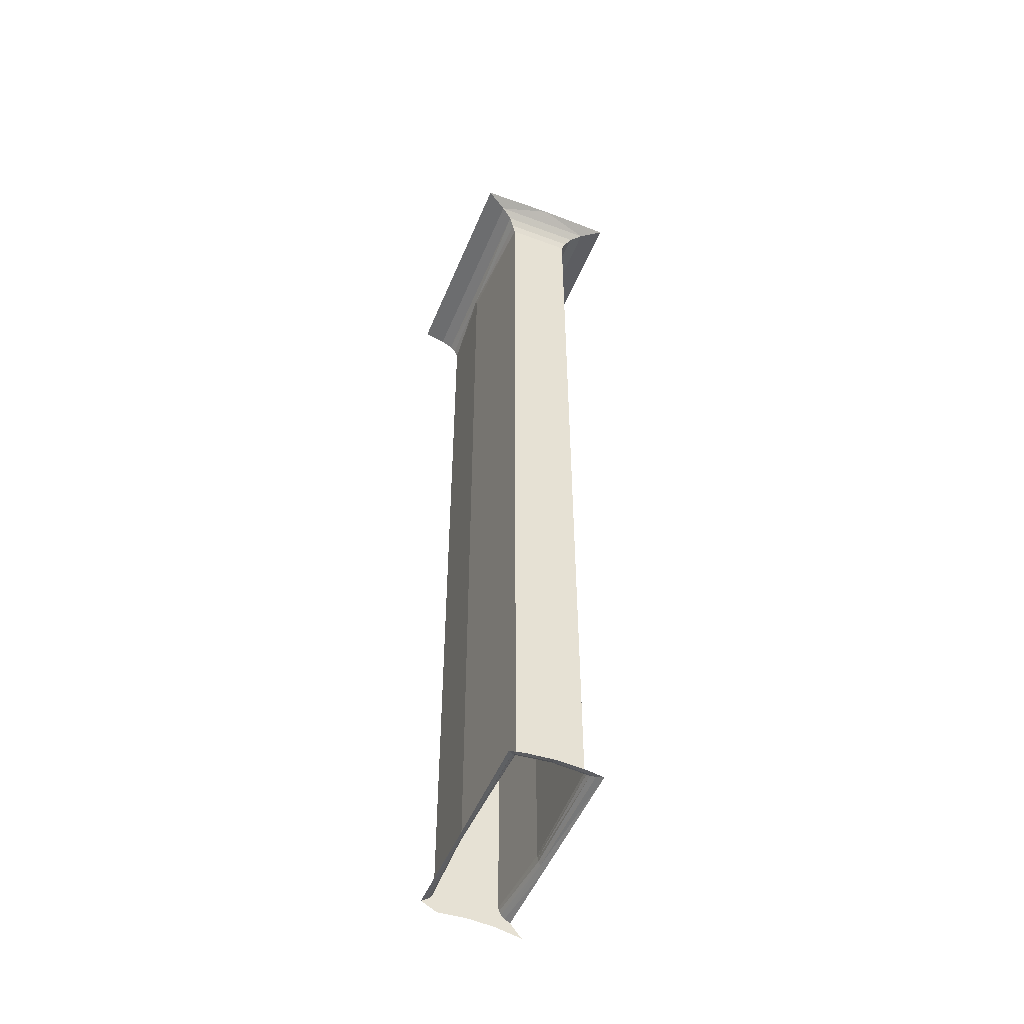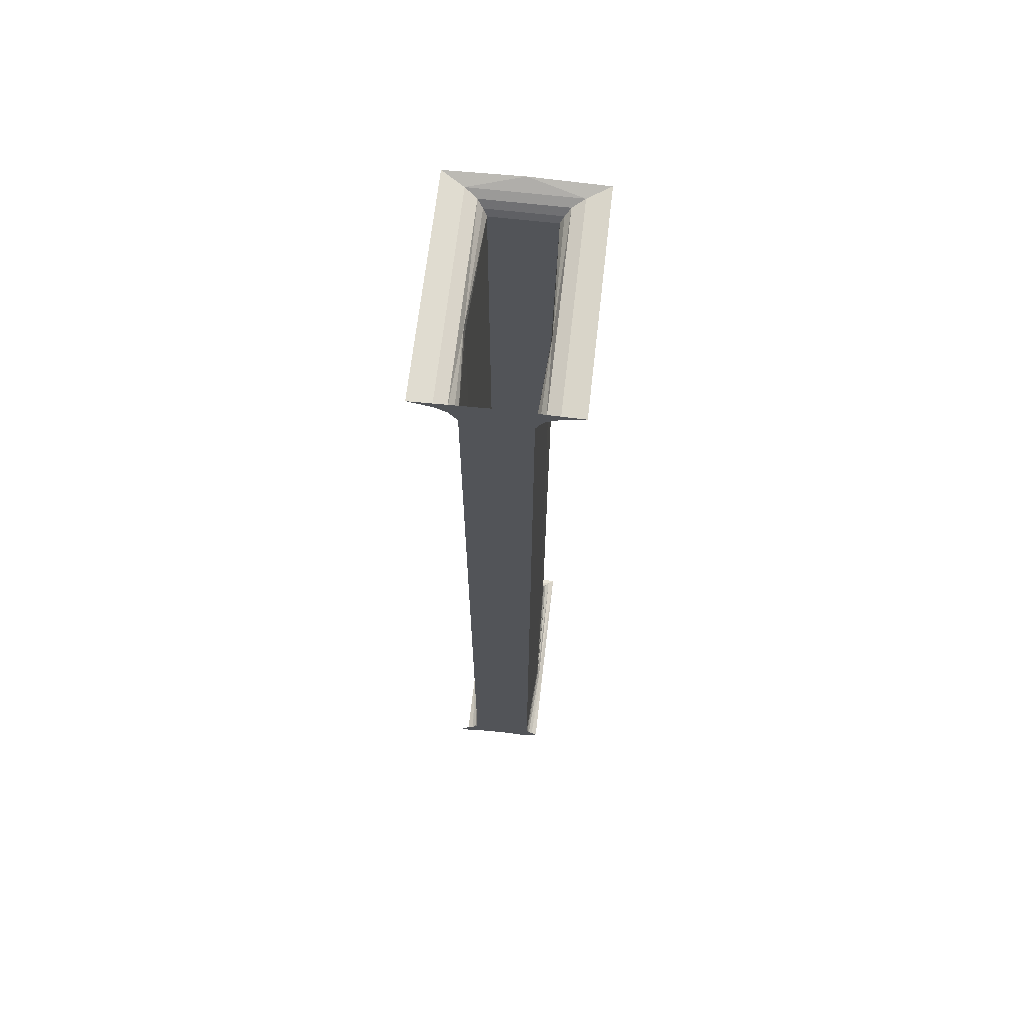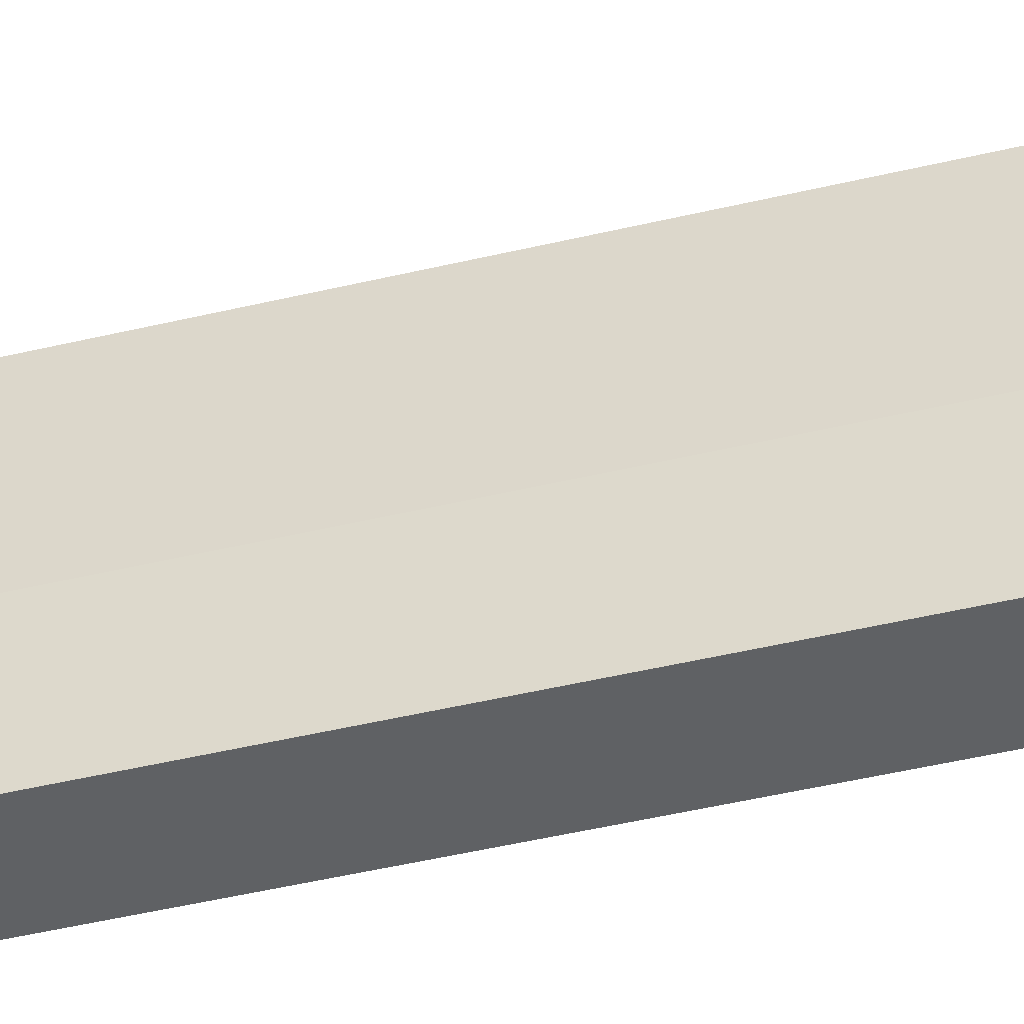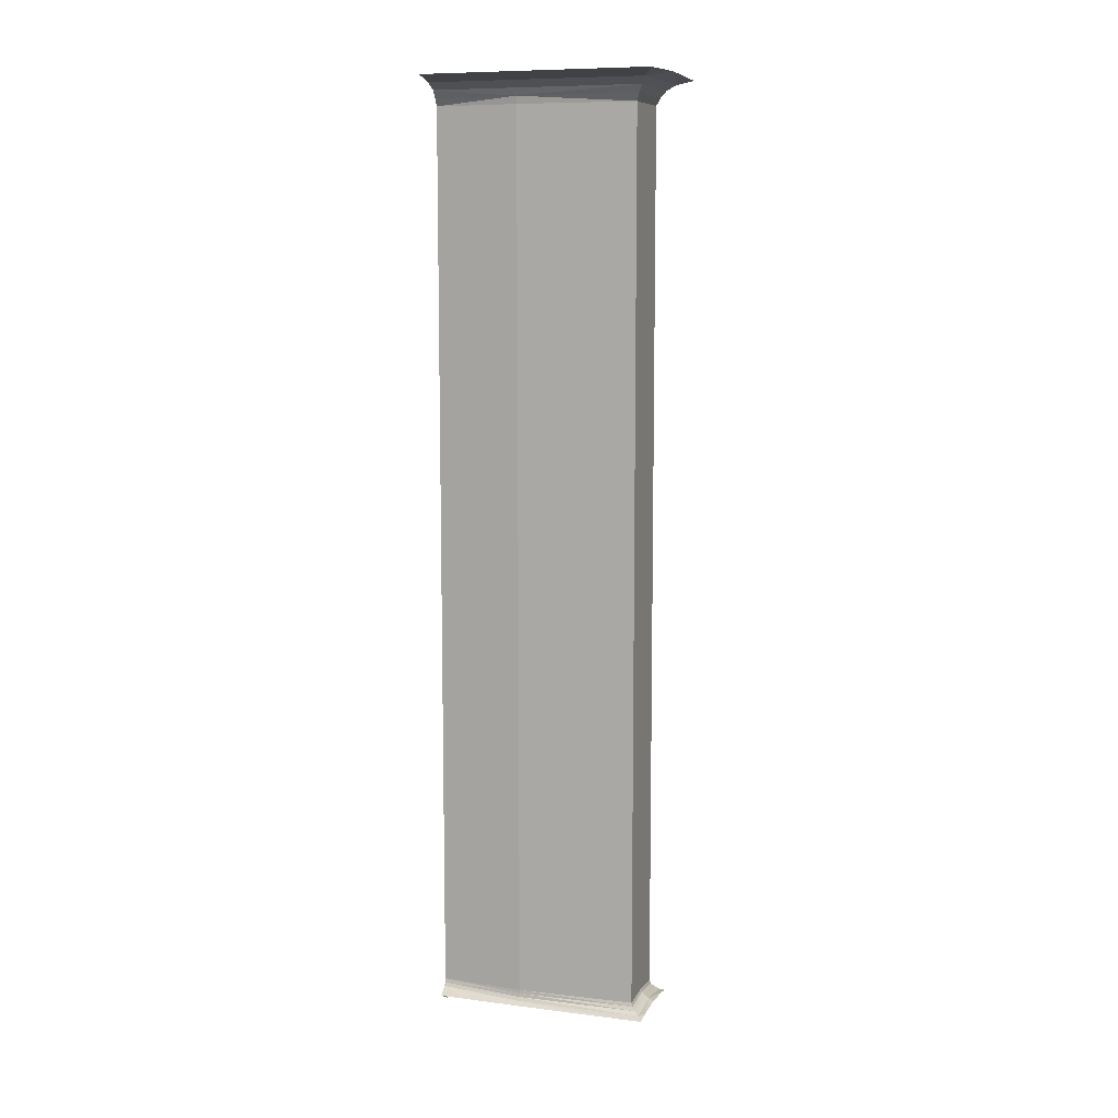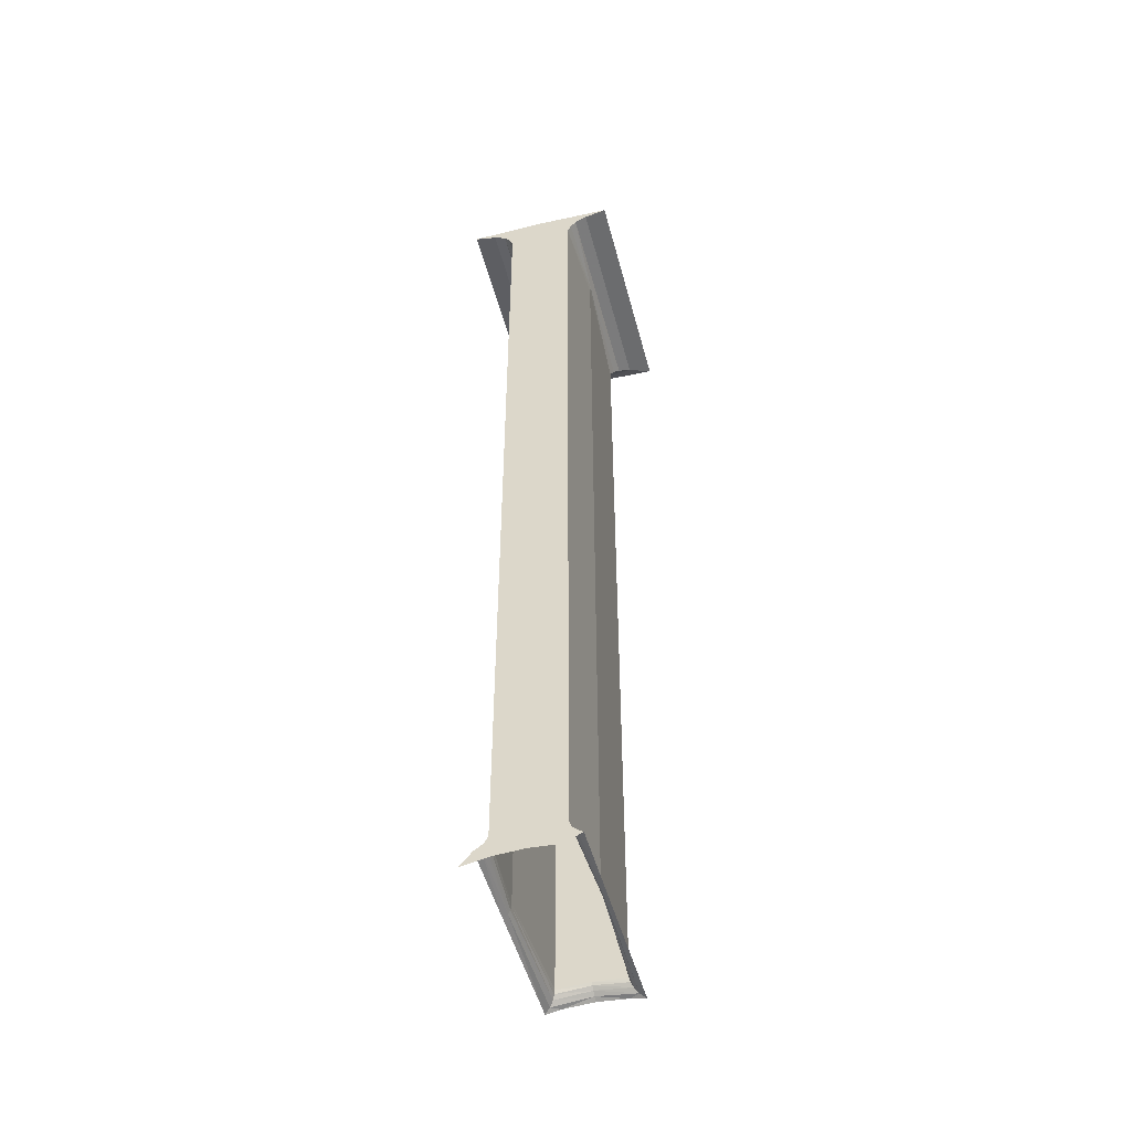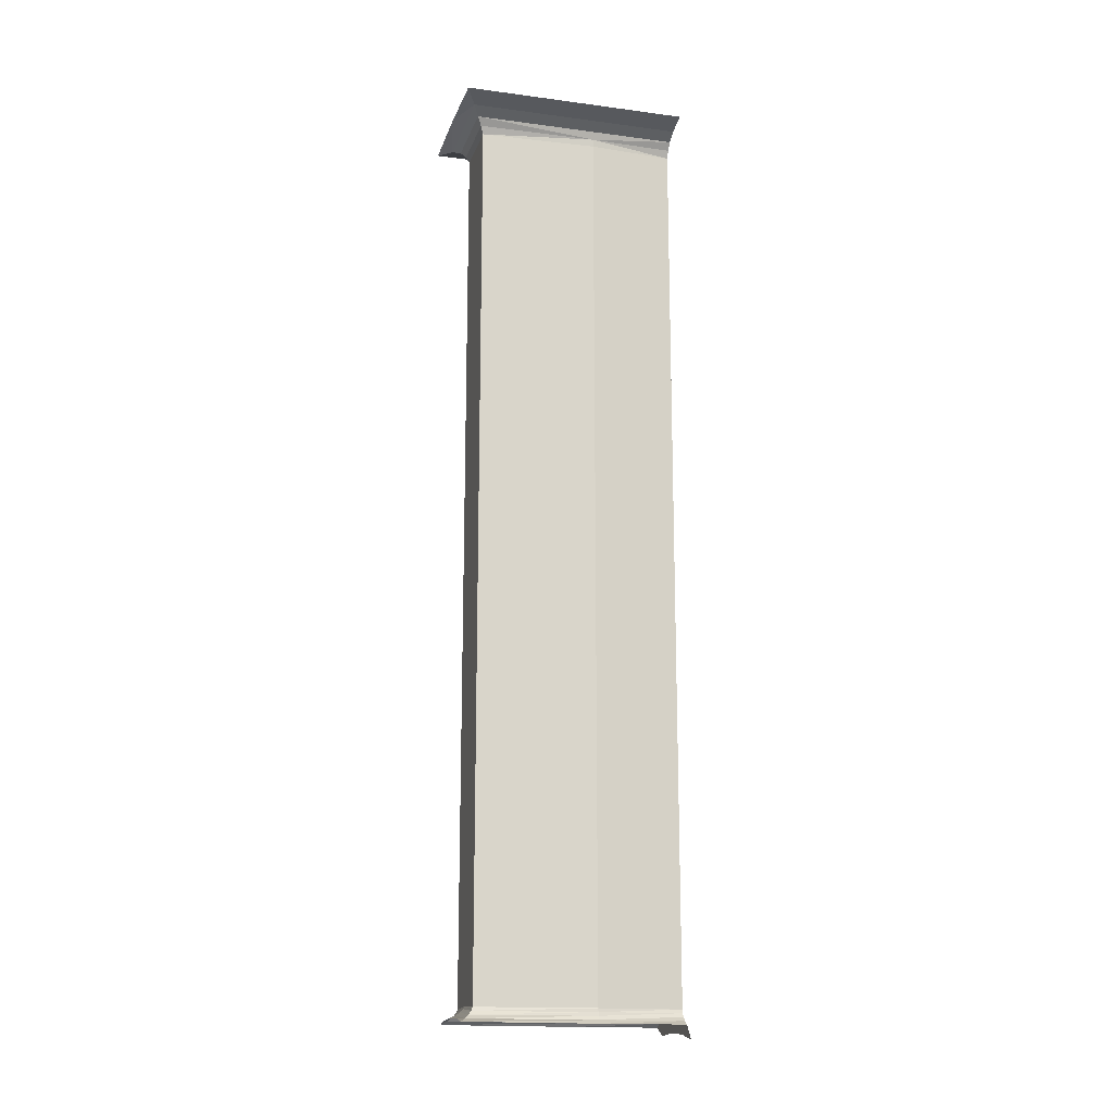
<metadata>
{"format":"obj","ext":"obj","renderer":"f3d","projection":"perspective","resolution":1024,"background":"white","views":[{"elev":-50.8,"azim":-22.1,"up":"+Y"},{"elev":66.5,"azim":-173.5,"up":"+Y"},{"elev":-45.6,"azim":105.5,"up":"+Z"},{"elev":9.1,"azim":-71.1,"up":"+Y"},{"elev":-49.6,"azim":-165.4,"up":"+Y"},{"elev":-16.0,"azim":74.7,"up":"+Y"}]}
</metadata>
<code>
v 0.157 2.395 -0.4
v 0 2.4 -0.4
v 0.111 2.383 -0.424
v 0 2.4 -0.4
v -0.157 2.395 -0.4
v -0.111 2.383 -0.424
v -0.111 2.383 -0.424
v 0.111 2.383 -0.424
v 0 2.4 -0.4
v 0.0862 2.37 -0.875
v 0.0748 2.355 -0.875
v -0.0748 2.355 -0.875
v -0.0862 2.37 -0.875
v -0.0672 2.339 -0.875
v -0.0772 2.339 -0.7
v -0.079 2.355 -0.7
v -0.0862 2.37 -0.4376
v 0.0862 2.37 -0.4376
v 0.111 2.383 -0.424
v -0.111 2.383 -0.424
v 0.0862 2.37 -0.4376
v 0.0862 2.37 -0.875
v 0.111 2.383 -0.875
v 0.111 2.383 -0.424
v -0.0672 0.4934 -0.875
v -0.0778 0.4859 -0.7
v -0.0772 0.4934 -0.7
v -0.06915 0.4859 -0.875
v -0.07895 0.4785 -0.7
v -0.0778 0.4859 -0.7
v -0.157 2.395 -0.4
v -0.157 2.395 -0.875
v -0.111 2.383 -0.875
v -0.111 2.383 -0.424
v -0.0732 0.4785 -0.875
v -0.0833 0.4711 -0.7
v -0.07895 0.4785 -0.7
v -0.08095 0.4711 -0.875
v -0.09225 0.4637 -0.7
v -0.0833 0.4711 -0.7
v 0.0772 2.339 -0.7
v 0.0672 2.339 -0.4536
v 0.0672 0.4934 -0.4536
v 0.0772 0.4934 -0.7
v -0.0672 2.339 -0.4536
v -0.0772 2.339 -0.7
v -0.0772 0.4934 -0.7
v -0.0672 0.4934 -0.4536
v 0.0772 0.4934 -0.7
v 0.0672 0.4934 -0.875
v 0.0672 2.339 -0.875
v 0.0772 2.339 -0.7
v -0.079 2.355 -0.7
v -0.0862 2.37 -0.875
v -0.0748 2.355 -0.875
v -0.0672 2.339 -0.875
v -0.0748 2.355 -0.875
v 0.0748 2.355 -0.875
v 0.0672 2.339 -0.875
v 0.0672 2.339 -0.4536
v 0.0772 2.339 -0.7
v 0.079 2.355 -0.7
v -0.0772 0.4934 -0.7
v -0.06915 0.4859 -0.4508
v -0.0672 0.4934 -0.4536
v -0.0778 0.4859 -0.7
v -0.0732 0.4785 -0.444
v -0.06915 0.4859 -0.4508
v -0.0772 0.4934 -0.7
v -0.0772 2.339 -0.7
v -0.0672 2.339 -0.875
v -0.0672 0.4934 -0.875
v -0.07895 0.4785 -0.7
v -0.08095 0.4711 -0.4352
v -0.0732 0.4785 -0.444
v -0.0833 0.4711 -0.7
v -0.09246 0.4649 -0.425
v -0.08095 0.4711 -0.4352
v 0.111 2.383 -0.875
v 0.0862 2.37 -0.875
v -0.0862 2.37 -0.875
v -0.111 2.383 -0.875
v 0.157 2.395 -0.875
v 0.111 2.383 -0.875
v -0.111 2.383 -0.875
v -0.157 2.395 -0.875
v 0.157 2.395 -0.875
v -0.157 2.395 -0.875
v 0 2.4 -0.875
v 0.0672 2.339 -0.875
v 0.079 2.355 -0.7
v 0.0772 2.339 -0.7
v -0.111 2.383 -0.875
v -0.0862 2.37 -0.875
v -0.0862 2.37 -0.4376
v -0.111 2.383 -0.424
v 0.08095 0.4711 -0.875
v 0.09225 0.4637 -0.7
v 0.09225 0.4637 -0.875
v 0.0732 0.4785 -0.875
v 0.0833 0.4711 -0.7
v 0.08095 0.4711 -0.875
v 0.0672 2.339 -0.4536
v 0.0748 2.355 -0.4472
v -0.0748 2.355 -0.4472
v -0.0672 2.339 -0.4536
v -0.0672 2.339 -0.4536
v -0.079 2.355 -0.7
v -0.0772 2.339 -0.7
v 0.06915 0.4859 -0.875
v 0.07895 0.4785 -0.7
v 0.0732 0.4785 -0.875
v 0.0672 0.4934 -0.875
v 0.0778 0.4859 -0.7
v 0.06915 0.4859 -0.875
v 0.079 2.355 -0.7
v 0.0748 2.355 -0.875
v 0.0862 2.37 -0.875
v 0.0748 2.355 -0.4472
v 0.0862 2.37 -0.4376
v -0.0862 2.37 -0.4376
v -0.0748 2.355 -0.4472
v 0.079 2.355 -0.7
v 0.0862 2.37 -0.4376
v 0.0748 2.355 -0.4472
v 0.157 2.395 -0.4
v 0.111 2.383 -0.424
v 0.111 2.383 -0.875
v 0.157 2.395 -0.875
v 0.079 2.355 -0.7
v 0.0748 2.355 -0.4472
v 0.0672 2.339 -0.4536
v 0.0732 0.4785 -0.444
v 0 0.4798 -0.4352
v 0.08095 0.4711 -0.4352
v 0.0672 0.4934 -0.4536
v 0 0.4919 -0.4508
v 0.06915 0.4859 -0.4508
v 0.1165 0.4347 -0.875
v 0.05872 0.4461 -0.875
v 0.08095 0.4711 -0.875
v 0.09225 0.4637 -0.875
v 0 0.498 -0.4536
v -0.06915 0.4859 -0.4508
v 0 0.4919 -0.4508
v 0.0833 0.4711 -0.7
v 0.09246 0.4649 -0.425
v 0.09225 0.4637 -0.7
v 0.07895 0.4785 -0.7
v 0.08095 0.4711 -0.4352
v 0.0833 0.4711 -0.7
v -0.0748 2.355 -0.4472
v -0.079 2.355 -0.7
v -0.0672 2.339 -0.4536
v 0.0778 0.4859 -0.7
v 0.0732 0.4785 -0.444
v 0.07895 0.4785 -0.7
v 0.0772 0.4934 -0.7
v 0.06915 0.4859 -0.4508
v 0.0778 0.4859 -0.7
v -0.0862 2.37 -0.4376
v -0.0862 2.37 -0.875
v -0.079 2.355 -0.7
v -0.079 2.355 -0.7
v -0.0748 2.355 -0.875
v -0.0672 2.339 -0.875
v 0.05872 0.4461 -0.875
v 0 0.45 -0.875
v 0.0732 0.4785 -0.875
v 0.08095 0.4711 -0.875
v 0 0.45 -0.875
v -0.05872 0.4461 -0.875
v -0.09225 0.4637 -0.875
v -0.08095 0.4711 -0.875
v 0 0.45 -0.875
v -0.08095 0.4711 -0.875
v -0.0732 0.4785 -0.875
v 0 0.45 -0.875
v -0.0732 0.4785 -0.875
v -0.06915 0.4859 -0.875
v 0 0.45 -0.875
v -0.06915 0.4859 -0.875
v -0.0672 0.4934 -0.875
v 0.06915 0.4859 -0.875
v 0.0732 0.4785 -0.875
v 0 0.45 -0.875
v -0.079 2.355 -0.7
v -0.0748 2.355 -0.4472
v -0.0862 2.37 -0.4376
v 0.0748 2.355 -0.875
v 0.079 2.355 -0.7
v 0.0672 2.339 -0.875
v 0.0672 0.4934 -0.875
v 0.06915 0.4859 -0.875
v 0 0.45 -0.875
v -0.08095 0.4711 -0.4352
v -0.06199 0.4709 -0.425
v 0 0.4798 -0.4352
v 0 0.4859 -0.444
v -0.08095 0.4711 -0.4352
v 0 0.4798 -0.4352
v 0 0.4919 -0.4508
v -0.0732 0.4785 -0.444
v 0 0.4859 -0.444
v 0.0862 2.37 -0.875
v 0.0862 2.37 -0.4376
v 0.079 2.355 -0.7
v 0.06915 0.4859 -0.4508
v 0 0.4859 -0.444
v 0.0732 0.4785 -0.444
v 0.08095 0.4711 -0.4352
v 0 0.4798 -0.4352
v 0.06199 0.4709 -0.425
v -0.09246 0.4649 -0.425
v -0.06199 0.4709 -0.425
v -0.08095 0.4711 -0.4352
v 0.0672 0.4934 -0.4536
v 0.06915 0.4859 -0.4508
v 0.0772 0.4934 -0.7
v 0 0.475 -0.425
v 0 0.4798 -0.4352
v -0.06199 0.4709 -0.425
v 0 0.4919 -0.4508
v 0 0.4859 -0.444
v 0.06915 0.4859 -0.4508
v 0 0.475 -0.425
v 0.06199 0.4709 -0.425
v 0 0.4798 -0.4352
v -0.0732 0.4785 -0.444
v -0.08095 0.4711 -0.4352
v 0 0.4859 -0.444
v -0.06915 0.4859 -0.4508
v -0.0732 0.4785 -0.444
v 0 0.4919 -0.4508
v 0.08095 0.4711 -0.4352
v 0.06199 0.4709 -0.425
v 0.09246 0.4649 -0.425
v -0.0672 2.339 -0.4536
v -0.0672 0.4934 -0.4536
v 0 0.498 -0.4536
v 0.0672 2.339 -0.4536
v 0.0672 0.4934 -0.4536
v 0.0672 2.339 -0.4536
v 0 0.498 -0.4536
v 0 0.45 -0.875
v -0.0672 0.4934 -0.875
v -0.0672 2.339 -0.875
v 0.0672 2.339 -0.875
v 0.0672 2.339 -0.875
v 0.0672 0.4934 -0.875
v 0 0.45 -0.875
v -0.06915 0.4859 -0.875
v -0.0778 0.4859 -0.7
v -0.0672 0.4934 -0.875
v -0.0732 0.4785 -0.875
v -0.07895 0.4785 -0.7
v -0.06915 0.4859 -0.875
v -0.08095 0.4711 -0.875
v -0.0833 0.4711 -0.7
v -0.0732 0.4785 -0.875
v -0.09225 0.4637 -0.875
v -0.09225 0.4637 -0.7
v -0.08095 0.4711 -0.875
v -0.0778 0.4859 -0.7
v -0.06915 0.4859 -0.4508
v -0.0772 0.4934 -0.7
v -0.07895 0.4785 -0.7
v -0.0732 0.4785 -0.444
v -0.0778 0.4859 -0.7
v -0.0833 0.4711 -0.7
v -0.08095 0.4711 -0.4352
v -0.07895 0.4785 -0.7
v -0.09225 0.4637 -0.7
v -0.09246 0.4649 -0.425
v -0.0833 0.4711 -0.7
v 0.0833 0.4711 -0.7
v 0.09225 0.4637 -0.7
v 0.08095 0.4711 -0.875
v 0.07895 0.4785 -0.7
v 0.0833 0.4711 -0.7
v 0.0732 0.4785 -0.875
v 0.0778 0.4859 -0.7
v 0.07895 0.4785 -0.7
v 0.06915 0.4859 -0.875
v 0.0772 0.4934 -0.7
v 0.0778 0.4859 -0.7
v 0.0672 0.4934 -0.875
v 0 0.4859 -0.444
v 0 0.4798 -0.4352
v 0.0732 0.4785 -0.444
v 0 0.498 -0.4536
v 0 0.4919 -0.4508
v 0.0672 0.4934 -0.4536
v -0.0672 0.4934 -0.4536
v -0.06915 0.4859 -0.4508
v 0 0.498 -0.4536
v 0.08095 0.4711 -0.4352
v 0.09246 0.4649 -0.425
v 0.0833 0.4711 -0.7
v 0.0732 0.4785 -0.444
v 0.08095 0.4711 -0.4352
v 0.07895 0.4785 -0.7
v 0.06915 0.4859 -0.4508
v 0.0732 0.4785 -0.444
v 0.0778 0.4859 -0.7
g mesh7444715
f 1 2 3
f 4 5 6
f 7 8 9
f 10 11 12
f 12 13 10
f 14 15 16
f 17 18 19
f 19 20 17
f 21 22 23
f 23 24 21
f 25 26 27
f 28 29 30
f 31 32 33
f 33 34 31
f 35 36 37
f 38 39 40
f 41 42 43
f 43 44 41
f 45 46 47
f 47 48 45
f 49 50 51
f 51 52 49
f 53 54 55
f 56 57 58
f 58 59 56
f 60 61 62
f 63 64 65
f 66 67 68
f 69 70 71
f 71 72 69
f 73 74 75
f 76 77 78
f 79 80 81
f 81 82 79
f 83 84 85
f 85 86 83
f 87 88 89
f 90 91 92
f 93 94 95
f 95 96 93
f 97 98 99
f 100 101 102
f 103 104 105
f 105 106 103
f 107 108 109
f 110 111 112
f 113 114 115
f 116 117 118
f 119 120 121
f 121 122 119
f 123 124 125
f 126 127 128
f 128 129 126
f 130 131 132
f 133 134 135
f 136 137 138
f 139 140 141
f 141 142 139
f 143 144 145
f 146 147 148
f 149 150 151
f 152 153 154
f 155 156 157
f 158 159 160
f 161 162 163
f 164 165 166
f 167 168 169
f 169 170 167
f 171 172 173
f 173 174 171
f 175 176 177
f 178 179 180
f 181 182 183
f 184 185 186
f 187 188 189
f 190 191 192
f 193 194 195
f 196 197 198
f 199 200 201
f 202 203 204
f 205 206 207
f 208 209 210
f 211 212 213
f 214 215 216
f 217 218 219
f 220 221 222
f 223 224 225
f 226 227 228
f 229 230 231
f 232 233 234
f 235 236 237
f 238 239 240
f 240 241 238
f 242 243 244
f 245 246 247
f 247 248 245
f 249 250 251
f 252 253 254
f 255 256 257
f 258 259 260
f 261 262 263
f 264 265 266
f 267 268 269
f 270 271 272
f 273 274 275
f 276 277 278
f 279 280 281
f 282 283 284
f 285 286 287
f 288 289 290
f 291 292 293
f 294 295 296
f 297 298 299
f 300 301 302
f 303 304 305

</code>
